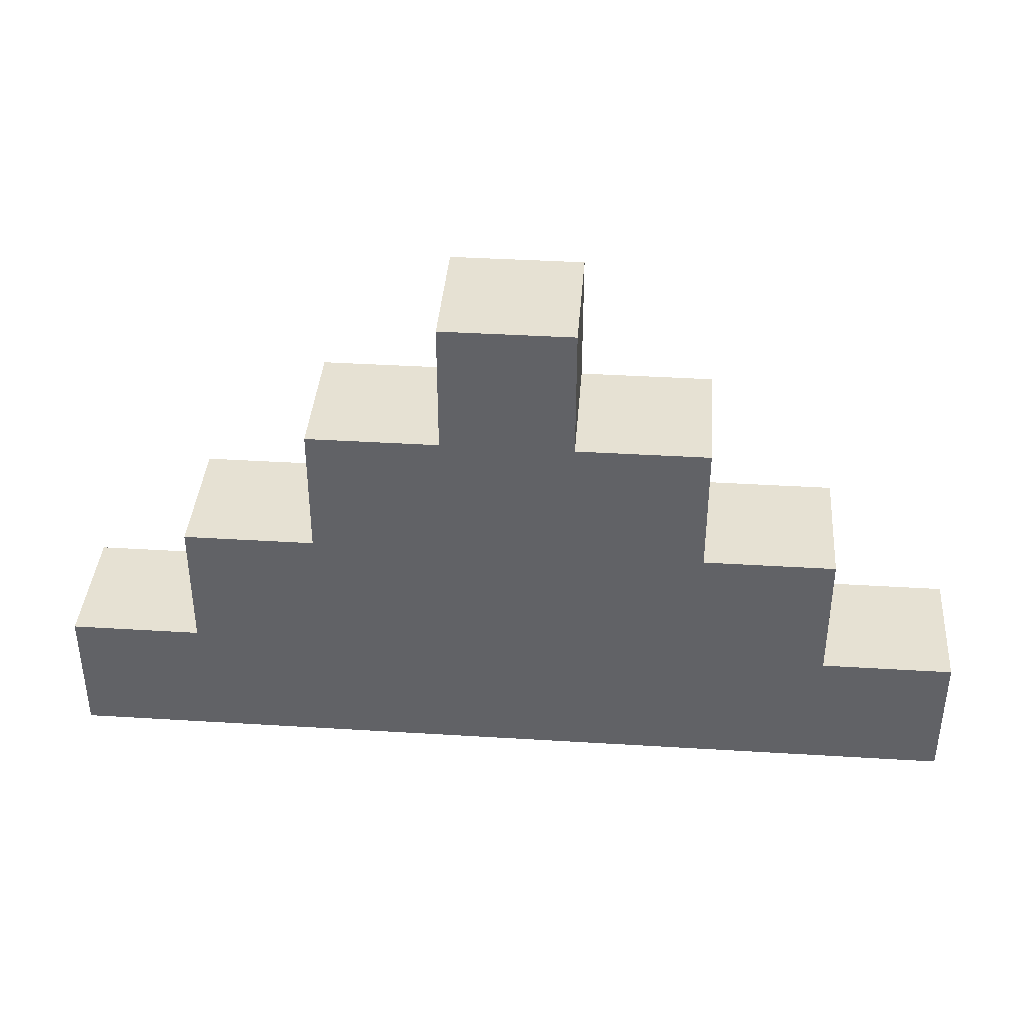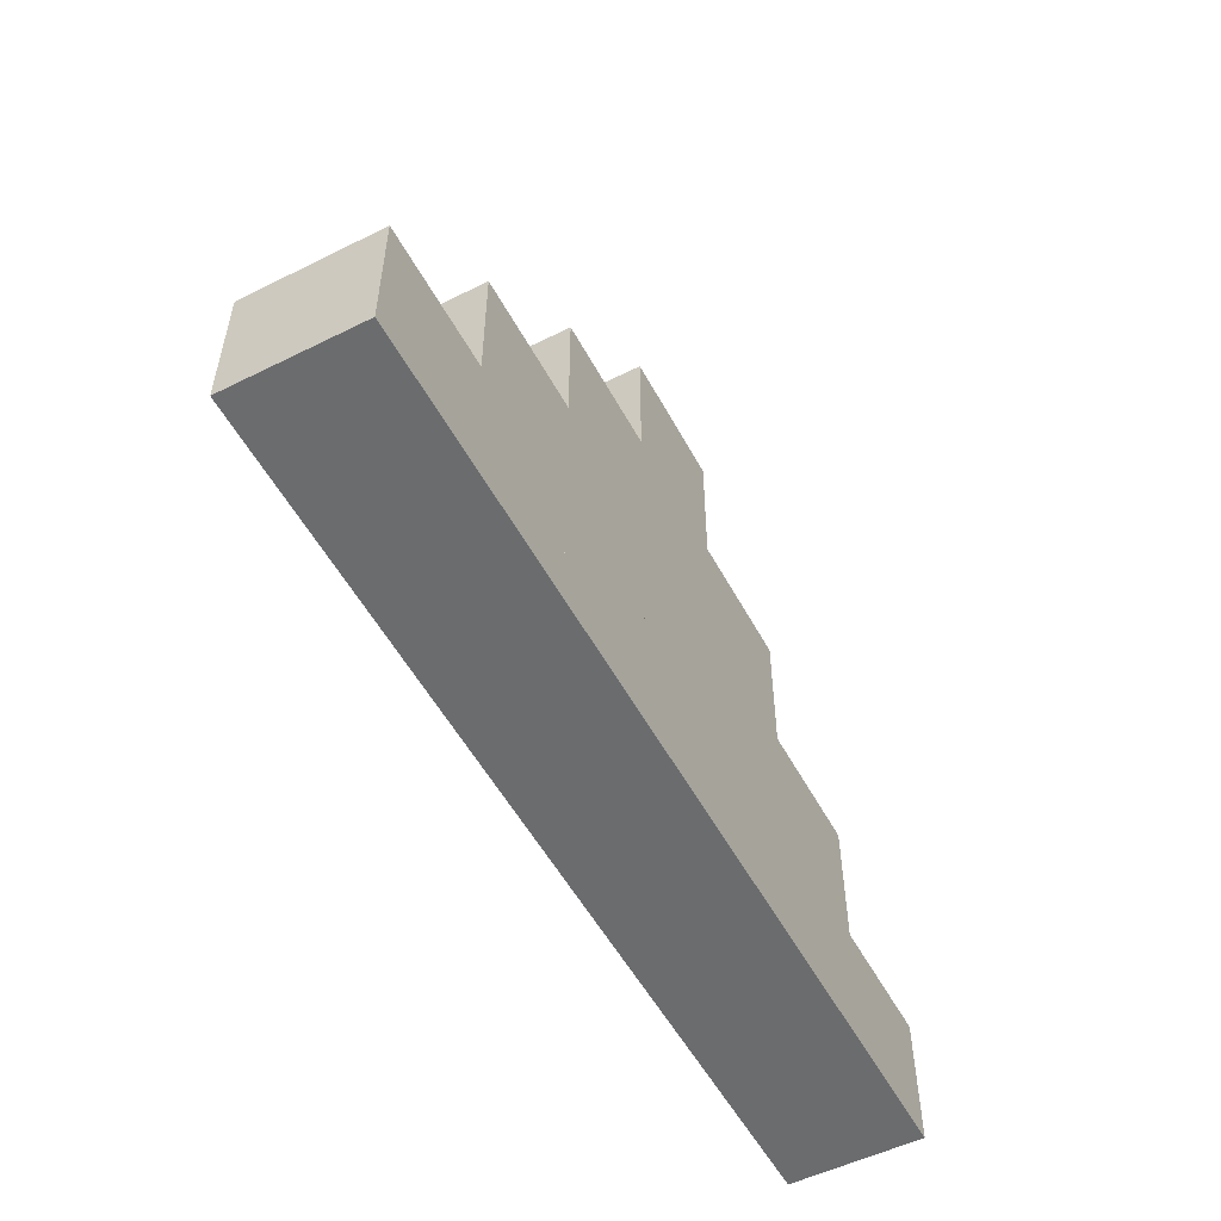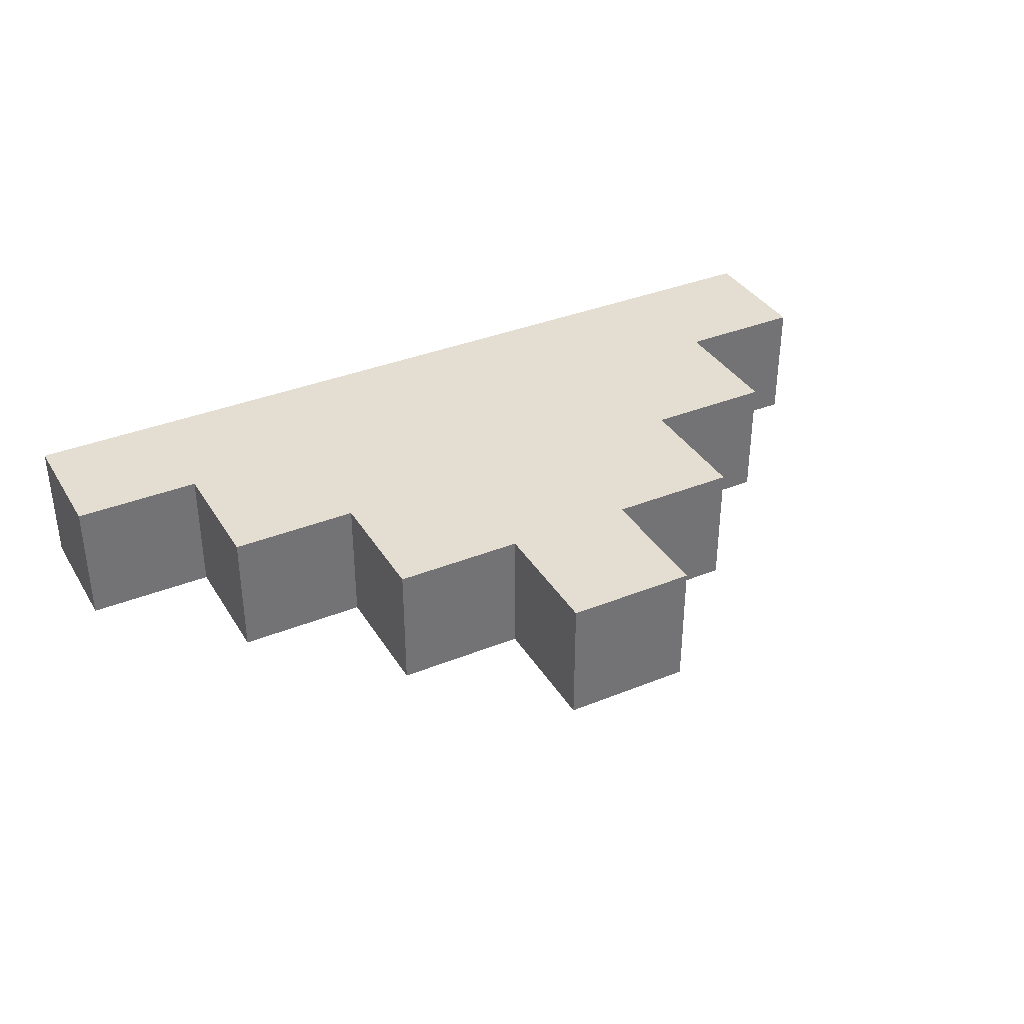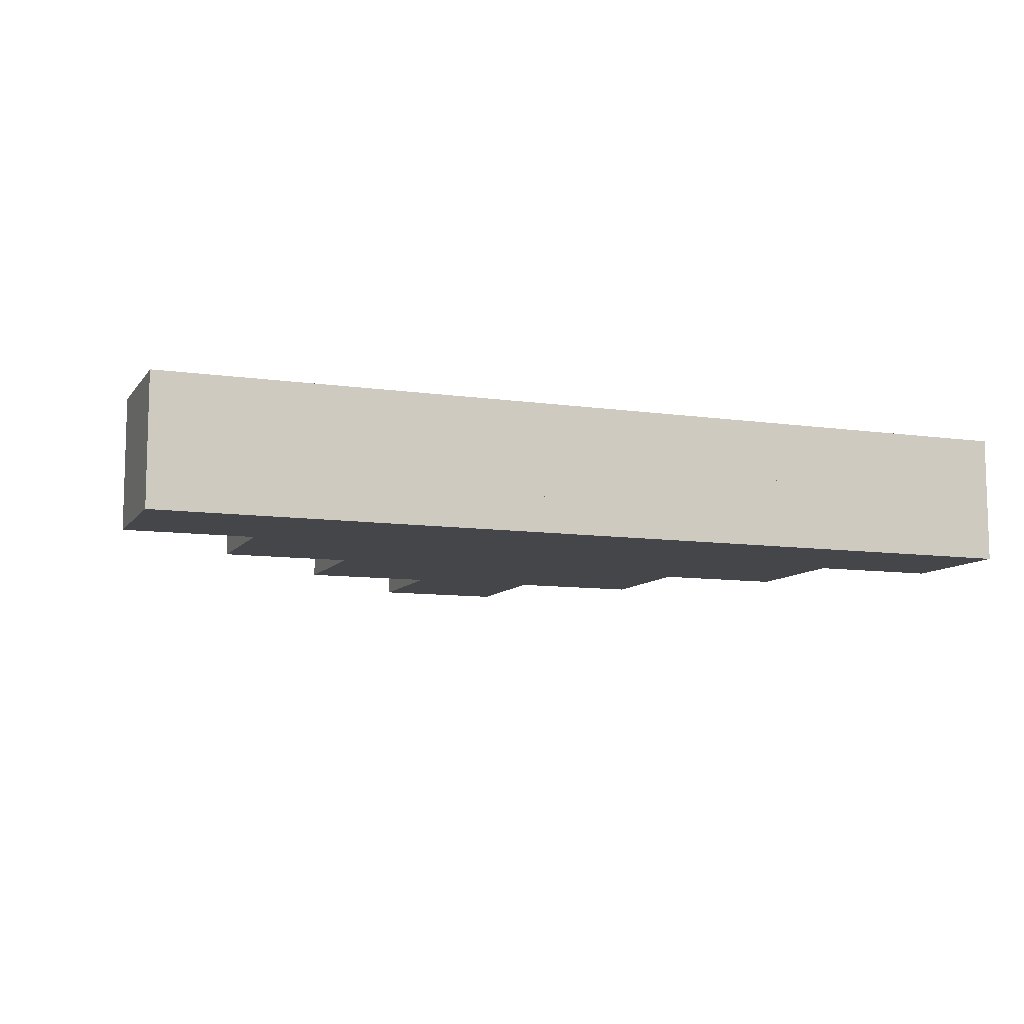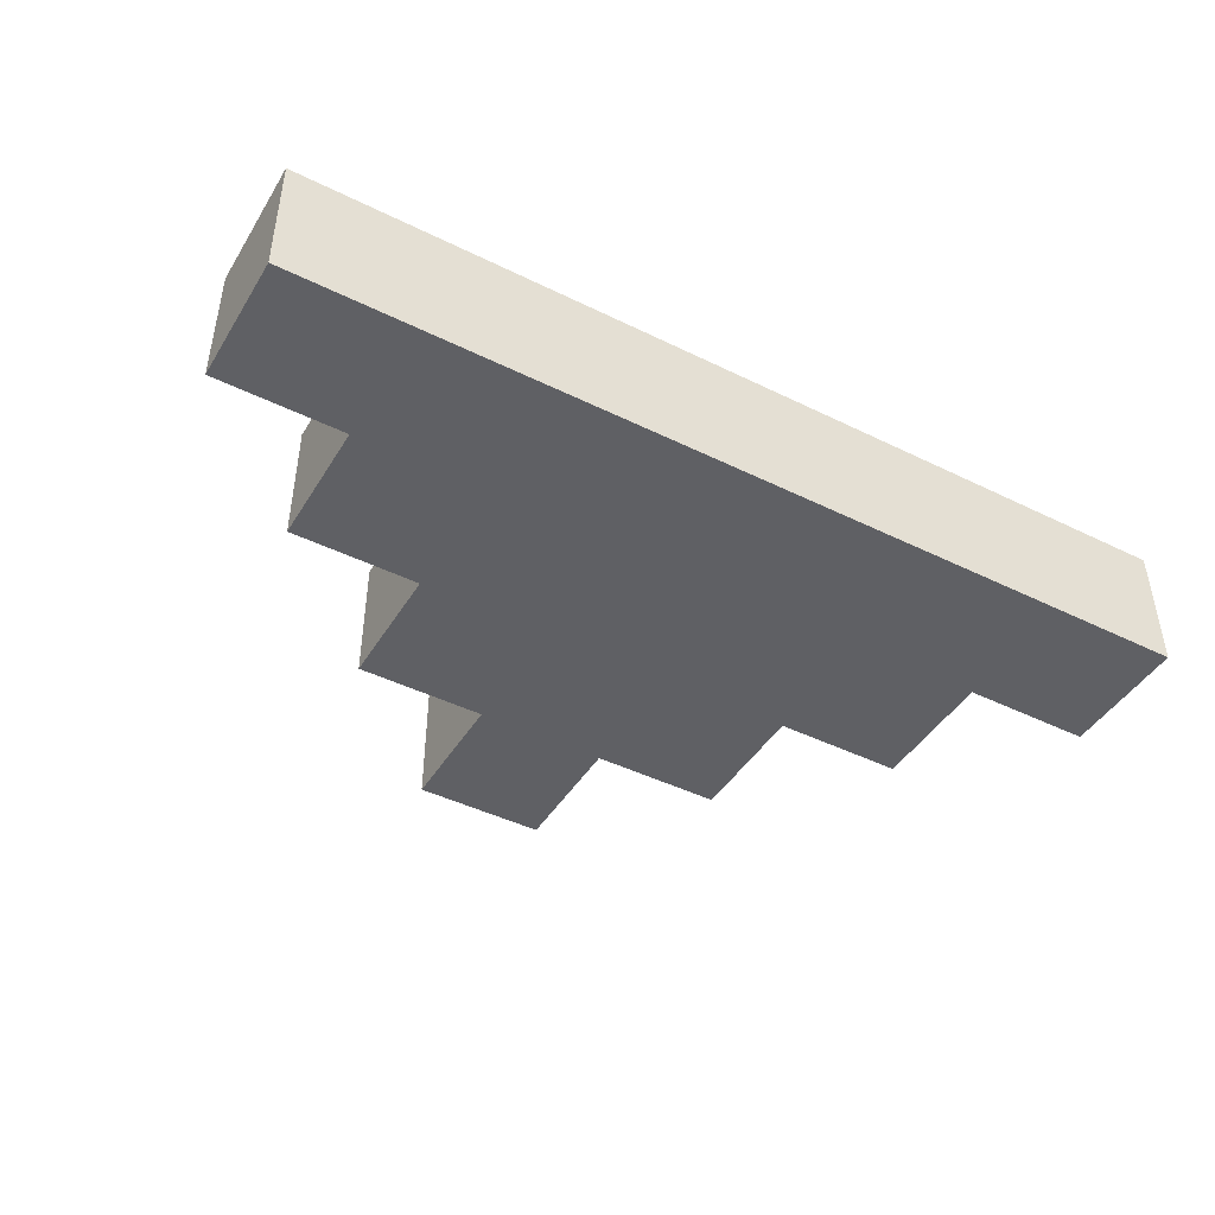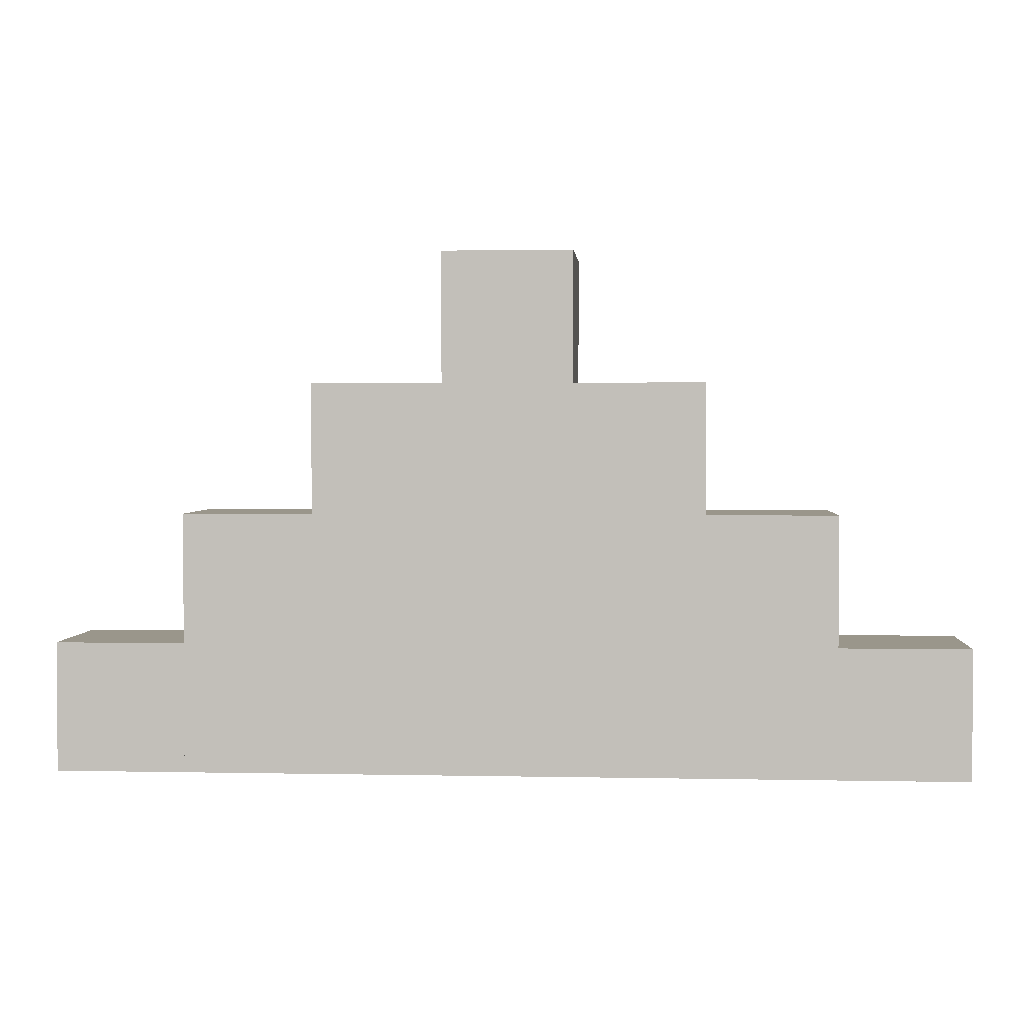
<metadata>
{"format":"obj","ext":"obj","renderer":"f3d","projection":"perspective","resolution":1024,"background":"white","views":[{"elev":38.8,"azim":4.4,"up":"+Z"},{"elev":-53.6,"azim":117.9,"up":"+Z"},{"elev":36.1,"azim":-27.8,"up":"+Y"},{"elev":-9.5,"azim":159.1,"up":"+Y"},{"elev":-44.5,"azim":150.2,"up":"+Y"},{"elev":2.3,"azim":-175.8,"up":"+Z"}]}
</metadata>
<code>
v -0.5 -0.5 0.5
v 0.5 -0.5 0.5
v 0.5 0.5 0.5
v -0.5 0.5 0.5
v 0.5 0.5 -0.5
v 0.5 -0.5 -0.5
v -0.5 -0.5 -0.5
v -0.5 0.5 -0.5
f 1 2 3 4
f 5 6 7 8
f 2 6 5 3
f 8 7 1 4
f 7 6 2 1
f 3 5 8 4
v 0.5 -0.5 1.5
v 1.5 -0.5 1.5
v 1.5 0.5 1.5
v 0.5 0.5 1.5
v 1.5 0.5 0.5
v 1.5 -0.5 0.5
v 0.5 -0.5 0.5
v 0.5 0.5 0.5
f 9 10 11 12
f 13 14 15 16
f 10 14 13 11
f 16 15 9 12
f 15 14 10 9
f 11 13 16 12
v 1.5 -0.5 1.5
v 2.5 -0.5 1.5
v 2.5 0.5 1.5
v 1.5 0.5 1.5
v 2.5 0.5 0.5
v 2.5 -0.5 0.5
v 1.5 -0.5 0.5
v 1.5 0.5 0.5
f 17 18 19 20
f 21 22 23 24
f 18 22 21 19
f 24 23 17 20
f 23 22 18 17
f 19 21 24 20
v 2.5 -0.5 1.5
v 3.5 -0.5 1.5
v 3.5 0.5 1.5
v 2.5 0.5 1.5
v 3.5 0.5 0.5
v 3.5 -0.5 0.5
v 2.5 -0.5 0.5
v 2.5 0.5 0.5
f 25 26 27 28
f 29 30 31 32
f 26 30 29 27
f 32 31 25 28
f 31 30 26 25
f 27 29 32 28
v 3.5 -0.5 1.5
v 4.5 -0.5 1.5
v 4.5 0.5 1.5
v 3.5 0.5 1.5
v 4.5 0.5 0.5
v 4.5 -0.5 0.5
v 3.5 -0.5 0.5
v 3.5 0.5 0.5
f 33 34 35 36
f 37 38 39 40
f 34 38 37 35
f 40 39 33 36
f 39 38 34 33
f 35 37 40 36
v 4.5 -0.5 1.5
v 5.5 -0.5 1.5
v 5.5 0.5 1.5
v 4.5 0.5 1.5
v 5.5 0.5 0.5
v 5.5 -0.5 0.5
v 4.5 -0.5 0.5
v 4.5 0.5 0.5
f 41 42 43 44
f 45 46 47 48
f 42 46 45 43
f 48 47 41 44
f 47 46 42 41
f 43 45 48 44
v 1.5 -0.5 2.5
v 2.5 -0.5 2.5
v 2.5 0.5 2.5
v 1.5 0.5 2.5
v 2.5 0.5 1.5
v 2.5 -0.5 1.5
v 1.5 -0.5 1.5
v 1.5 0.5 1.5
f 49 50 51 52
f 53 54 55 56
f 50 54 53 51
f 56 55 49 52
f 55 54 50 49
f 51 53 56 52
v 2.5 -0.5 2.5
v 3.5 -0.5 2.5
v 3.5 0.5 2.5
v 2.5 0.5 2.5
v 3.5 0.5 1.5
v 3.5 -0.5 1.5
v 2.5 -0.5 1.5
v 2.5 0.5 1.5
f 57 58 59 60
f 61 62 63 64
f 58 62 61 59
f 64 63 57 60
f 63 62 58 57
f 59 61 64 60
v 3.5 -0.5 2.5
v 4.5 -0.5 2.5
v 4.5 0.5 2.5
v 3.5 0.5 2.5
v 4.5 0.5 1.5
v 4.5 -0.5 1.5
v 3.5 -0.5 1.5
v 3.5 0.5 1.5
f 65 66 67 68
f 69 70 71 72
f 66 70 69 67
f 72 71 65 68
f 71 70 66 65
f 67 69 72 68
v 2.5 -0.5 3.5
v 3.5 -0.5 3.5
v 3.5 0.5 3.5
v 2.5 0.5 3.5
v 3.5 0.5 2.5
v 3.5 -0.5 2.5
v 2.5 -0.5 2.5
v 2.5 0.5 2.5
f 73 74 75 76
f 77 78 79 80
f 74 78 77 75
f 80 79 73 76
f 79 78 74 73
f 75 77 80 76
v -0.5 -0.5 0.5
v 0.5 -0.5 0.5
v 0.5 0.5 0.5
v -0.5 0.5 0.5
v 0.5 0.5 -0.5
v 0.5 -0.5 -0.5
v -0.5 -0.5 -0.5
v -0.5 0.5 -0.5
f 81 82 83 84
f 85 86 87 88
f 82 86 85 83
f 88 87 81 84
f 87 86 82 81
f 83 85 88 84
v 0.5 -0.5 1.5
v 1.5 -0.5 1.5
v 1.5 0.5 1.5
v 0.5 0.5 1.5
v 1.5 0.5 0.5
v 1.5 -0.5 0.5
v 0.5 -0.5 0.5
v 0.5 0.5 0.5
f 89 90 91 92
f 93 94 95 96
f 90 94 93 91
f 96 95 89 92
f 95 94 90 89
f 91 93 96 92
v 1.5 -0.5 2.5
v 2.5 -0.5 2.5
v 2.5 0.5 2.5
v 1.5 0.5 2.5
v 2.5 0.5 1.5
v 2.5 -0.5 1.5
v 1.5 -0.5 1.5
v 1.5 0.5 1.5
f 97 98 99 100
f 101 102 103 104
f 98 102 101 99
f 104 103 97 100
f 103 102 98 97
f 99 101 104 100
v 2.5 -0.5 3.5
v 3.5 -0.5 3.5
v 3.5 0.5 3.5
v 2.5 0.5 3.5
v 3.5 0.5 2.5
v 3.5 -0.5 2.5
v 2.5 -0.5 2.5
v 2.5 0.5 2.5
f 105 106 107 108
f 109 110 111 112
f 106 110 109 107
f 112 111 105 108
f 111 110 106 105
f 107 109 112 108
v -0.5 -0.5 0.5
v 0.5 -0.5 0.5
v 0.5 0.5 0.5
v -0.5 0.5 0.5
v 0.5 0.5 -0.5
v 0.5 -0.5 -0.5
v -0.5 -0.5 -0.5
v -0.5 0.5 -0.5
f 113 114 115 116
f 117 118 119 120
f 114 118 117 115
f 120 119 113 116
f 119 118 114 113
f 115 117 120 116
v 0.5 -0.5 0.5
v 1.5 -0.5 0.5
v 1.5 0.5 0.5
v 0.5 0.5 0.5
v 1.5 0.5 -0.5
v 1.5 -0.5 -0.5
v 0.5 -0.5 -0.5
v 0.5 0.5 -0.5
f 121 122 123 124
f 125 126 127 128
f 122 126 125 123
f 128 127 121 124
f 127 126 122 121
f 123 125 128 124
v 1.5 -0.5 0.5
v 2.5 -0.5 0.5
v 2.5 0.5 0.5
v 1.5 0.5 0.5
v 2.5 0.5 -0.5
v 2.5 -0.5 -0.5
v 1.5 -0.5 -0.5
v 1.5 0.5 -0.5
f 129 130 131 132
f 133 134 135 136
f 130 134 133 131
f 136 135 129 132
f 135 134 130 129
f 131 133 136 132
v 2.5 -0.5 0.5
v 3.5 -0.5 0.5
v 3.5 0.5 0.5
v 2.5 0.5 0.5
v 3.5 0.5 -0.5
v 3.5 -0.5 -0.5
v 2.5 -0.5 -0.5
v 2.5 0.5 -0.5
f 137 138 139 140
f 141 142 143 144
f 138 142 141 139
f 144 143 137 140
f 143 142 138 137
f 139 141 144 140
v 3.5 -0.5 0.5
v 4.5 -0.5 0.5
v 4.5 0.5 0.5
v 3.5 0.5 0.5
v 4.5 0.5 -0.5
v 4.5 -0.5 -0.5
v 3.5 -0.5 -0.5
v 3.5 0.5 -0.5
f 145 146 147 148
f 149 150 151 152
f 146 150 149 147
f 152 151 145 148
f 151 150 146 145
f 147 149 152 148
v 4.5 -0.5 0.5
v 5.5 -0.5 0.5
v 5.5 0.5 0.5
v 4.5 0.5 0.5
v 5.5 0.5 -0.5
v 5.5 -0.5 -0.5
v 4.5 -0.5 -0.5
v 4.5 0.5 -0.5
f 153 154 155 156
f 157 158 159 160
f 154 158 157 155
f 160 159 153 156
f 159 158 154 153
f 155 157 160 156
v 5.5 -0.5 0.5
v 6.5 -0.5 0.5
v 6.5 0.5 0.5
v 5.5 0.5 0.5
v 6.5 0.5 -0.5
v 6.5 -0.5 -0.5
v 5.5 -0.5 -0.5
v 5.5 0.5 -0.5
f 161 162 163 164
f 165 166 167 168
f 162 166 165 163
f 168 167 161 164
f 167 166 162 161
f 163 165 168 164
v 2.5 -0.5 3.5
v 3.5 -0.5 3.5
v 3.5 0.5 3.5
v 2.5 0.5 3.5
v 3.5 0.5 2.5
v 3.5 -0.5 2.5
v 2.5 -0.5 2.5
v 2.5 0.5 2.5
f 169 170 171 172
f 173 174 175 176
f 170 174 173 171
f 176 175 169 172
f 175 174 170 169
f 171 173 176 172
v 3.5 -0.5 2.5
v 4.5 -0.5 2.5
v 4.5 0.5 2.5
v 3.5 0.5 2.5
v 4.5 0.5 1.5
v 4.5 -0.5 1.5
v 3.5 -0.5 1.5
v 3.5 0.5 1.5
f 177 178 179 180
f 181 182 183 184
f 178 182 181 179
f 184 183 177 180
f 183 182 178 177
f 179 181 184 180
v 4.5 -0.5 1.5
v 5.5 -0.5 1.5
v 5.5 0.5 1.5
v 4.5 0.5 1.5
v 5.5 0.5 0.5
v 5.5 -0.5 0.5
v 4.5 -0.5 0.5
v 4.5 0.5 0.5
f 185 186 187 188
f 189 190 191 192
f 186 190 189 187
f 192 191 185 188
f 191 190 186 185
f 187 189 192 188
v 5.5 -0.5 0.5
v 6.5 -0.5 0.5
v 6.5 0.5 0.5
v 5.5 0.5 0.5
v 6.5 0.5 -0.5
v 6.5 -0.5 -0.5
v 5.5 -0.5 -0.5
v 5.5 0.5 -0.5
f 193 194 195 196
f 197 198 199 200
f 194 198 197 195
f 200 199 193 196
f 199 198 194 193
f 195 197 200 196

</code>
